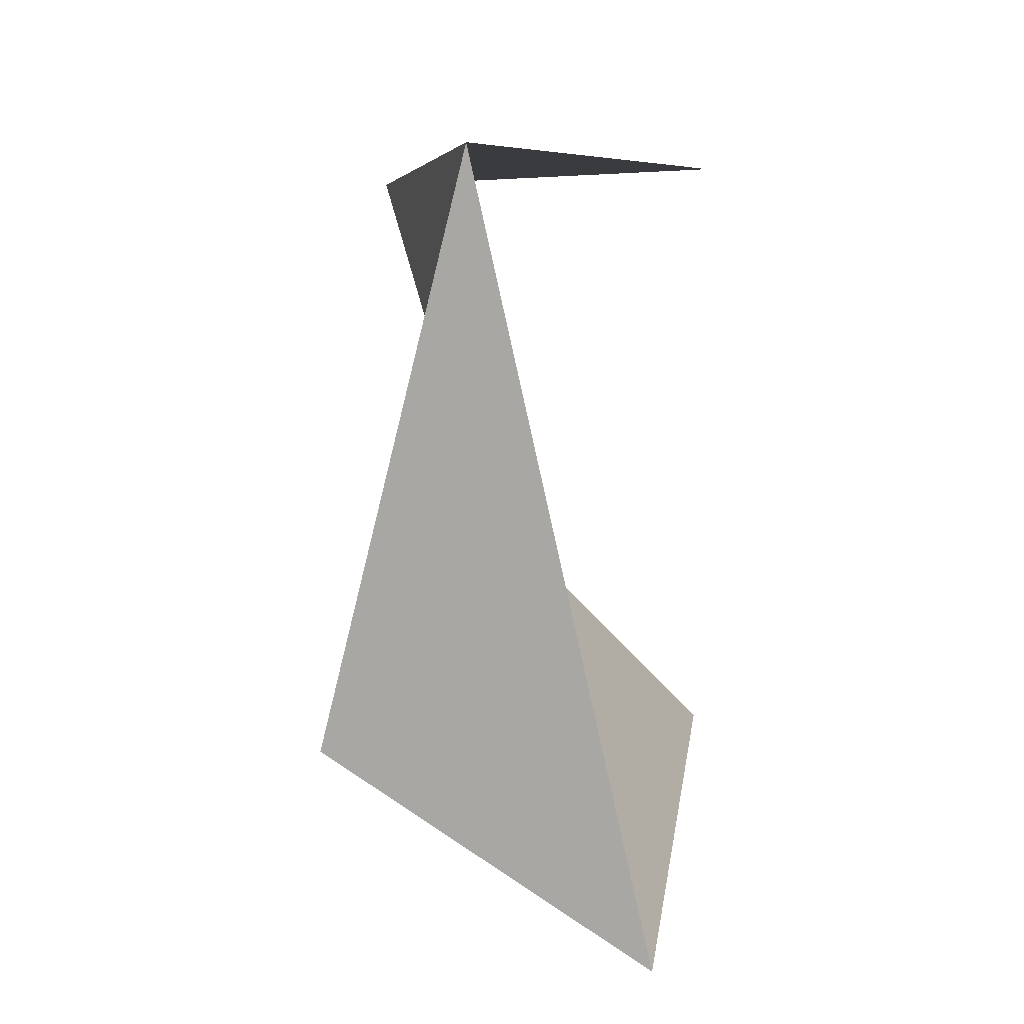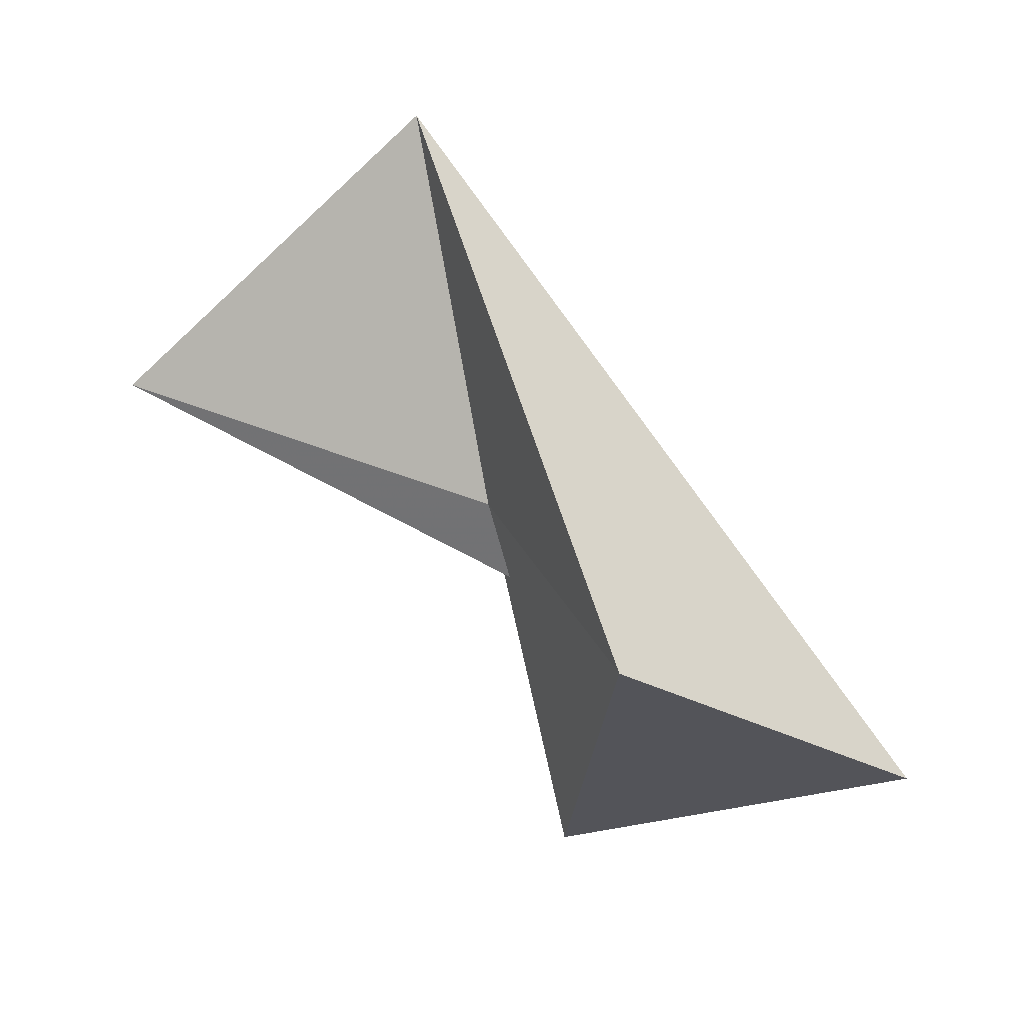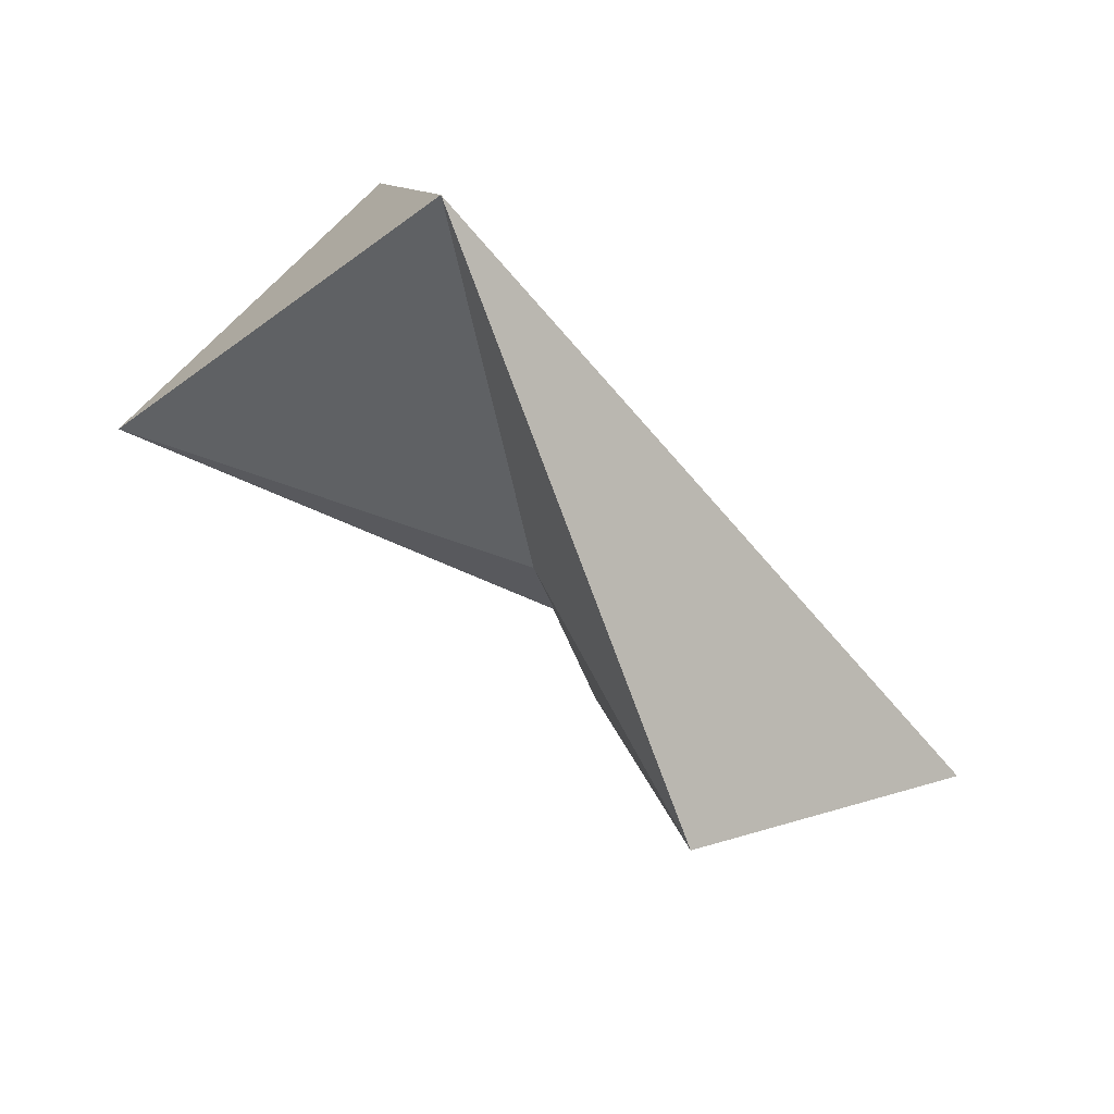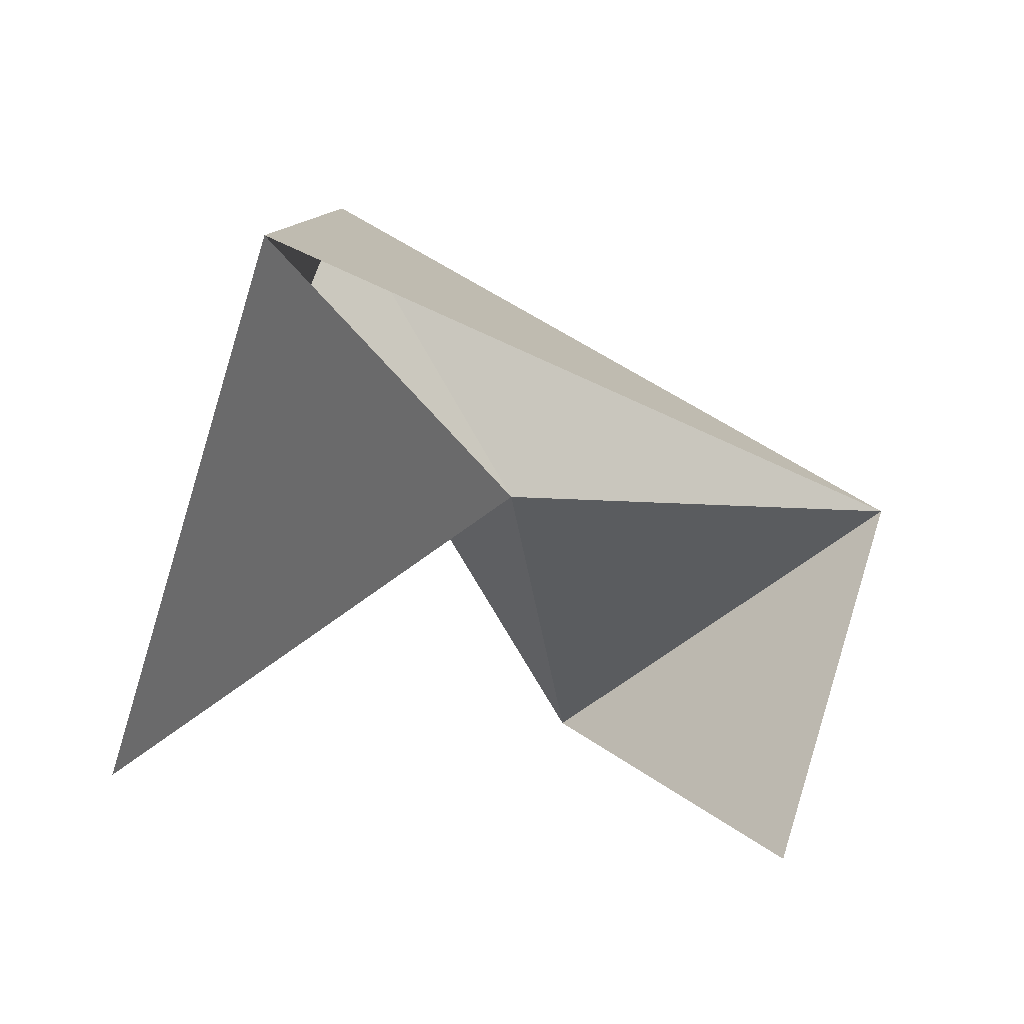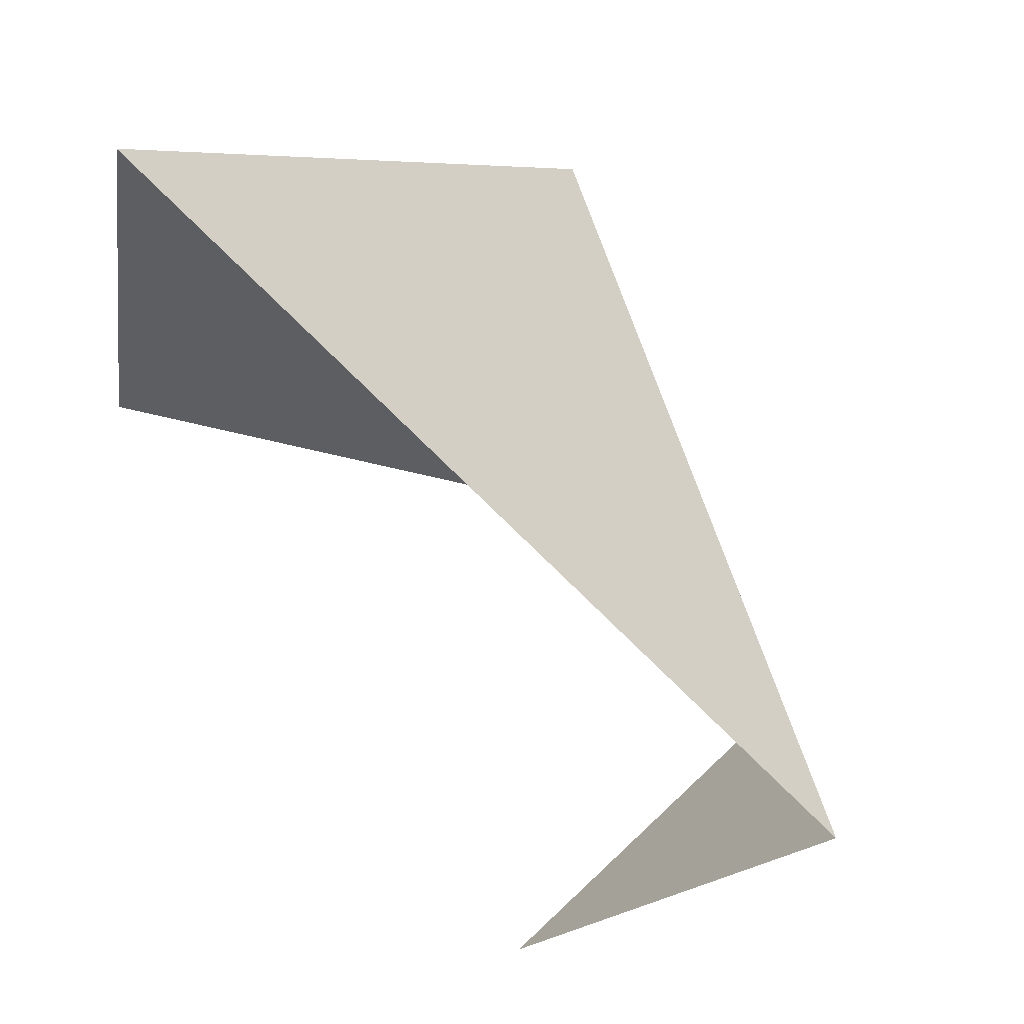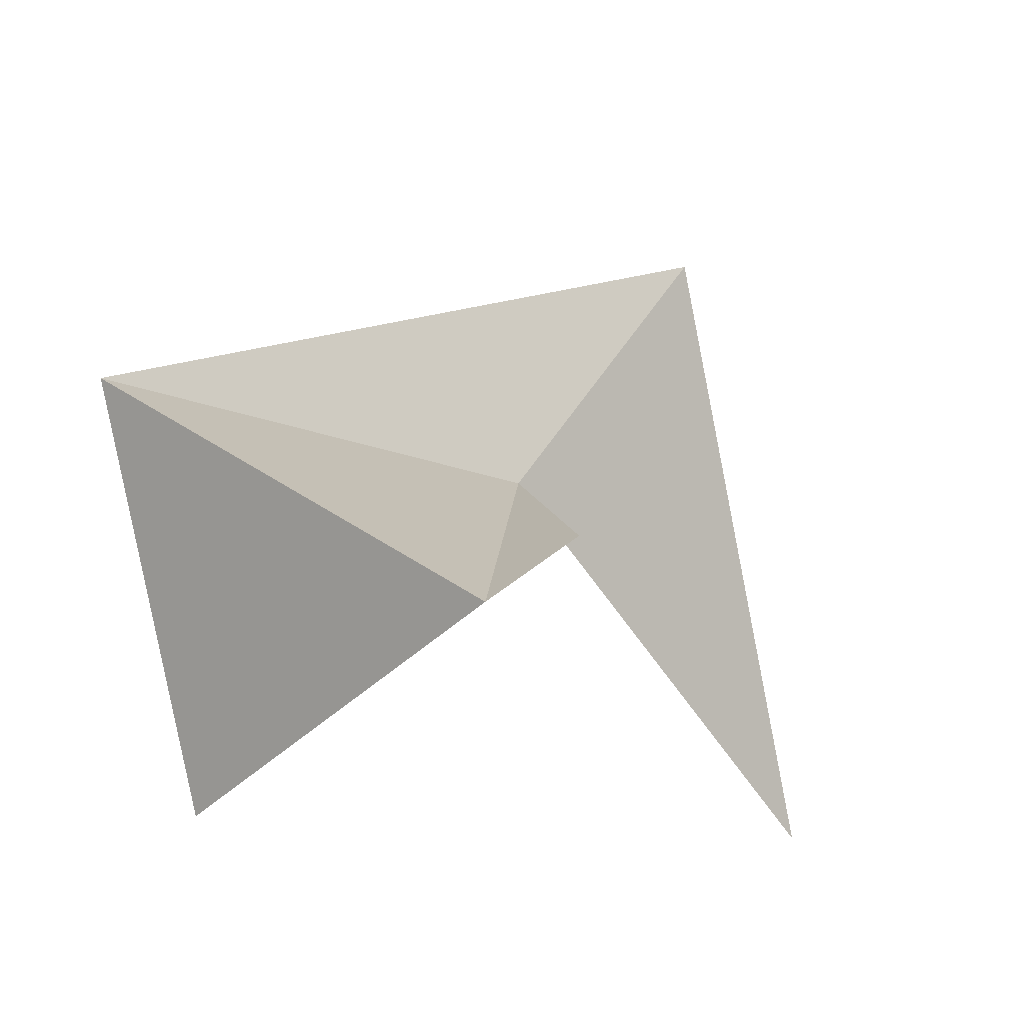
<metadata>
{"format":"obj","ext":"obj","renderer":"f3d","projection":"perspective","resolution":1024,"background":"white","views":[{"elev":46.3,"azim":-168.1,"up":"+Z"},{"elev":6.9,"azim":131.5,"up":"+Z"},{"elev":41.3,"azim":126.9,"up":"+Z"},{"elev":22.9,"azim":-108.2,"up":"+Y"},{"elev":49.0,"azim":-34.1,"up":"+Y"},{"elev":-45.2,"azim":64.0,"up":"+Y"}]}
</metadata>
<code>
v -10.3 -7.7 -20.47
v -8.56 -42.71 12.72
v -7.49 -18.65 9.439
v -11.05 13.43 -13.81
v -3.95 -58.13 33.43
v 2.14 -6.774 18.24
v 0.9935 -3.136 -0.594
v 6.088 9.177 -6.637
v 9.629 -19.65 4.969
v 17.09 -4.959 -48.53
f 8 1 4
f 4 4 1
f 1 7 4
f 1 8 7
f 6 8 4
f 4 6 4
f 4 7 9
f 7 8 6
f 9 7 6
f 9 6 3

</code>
